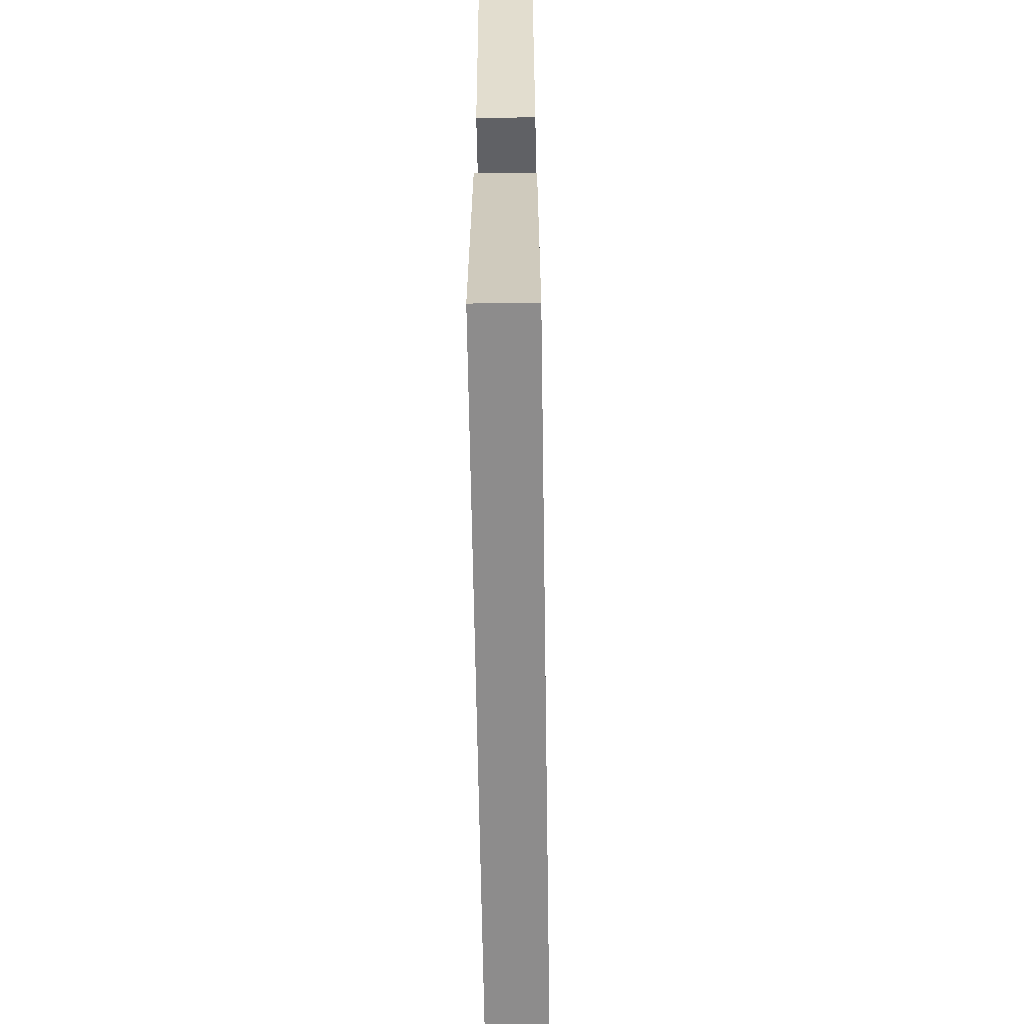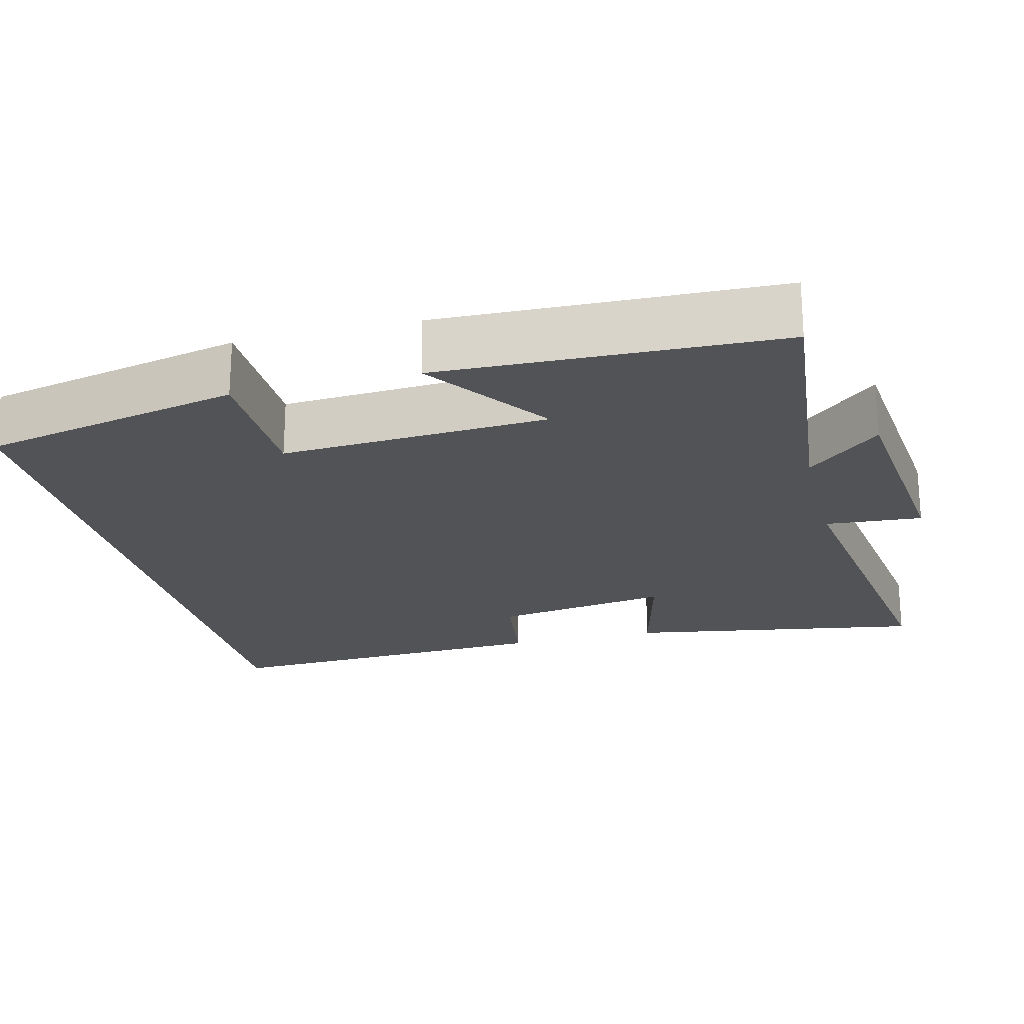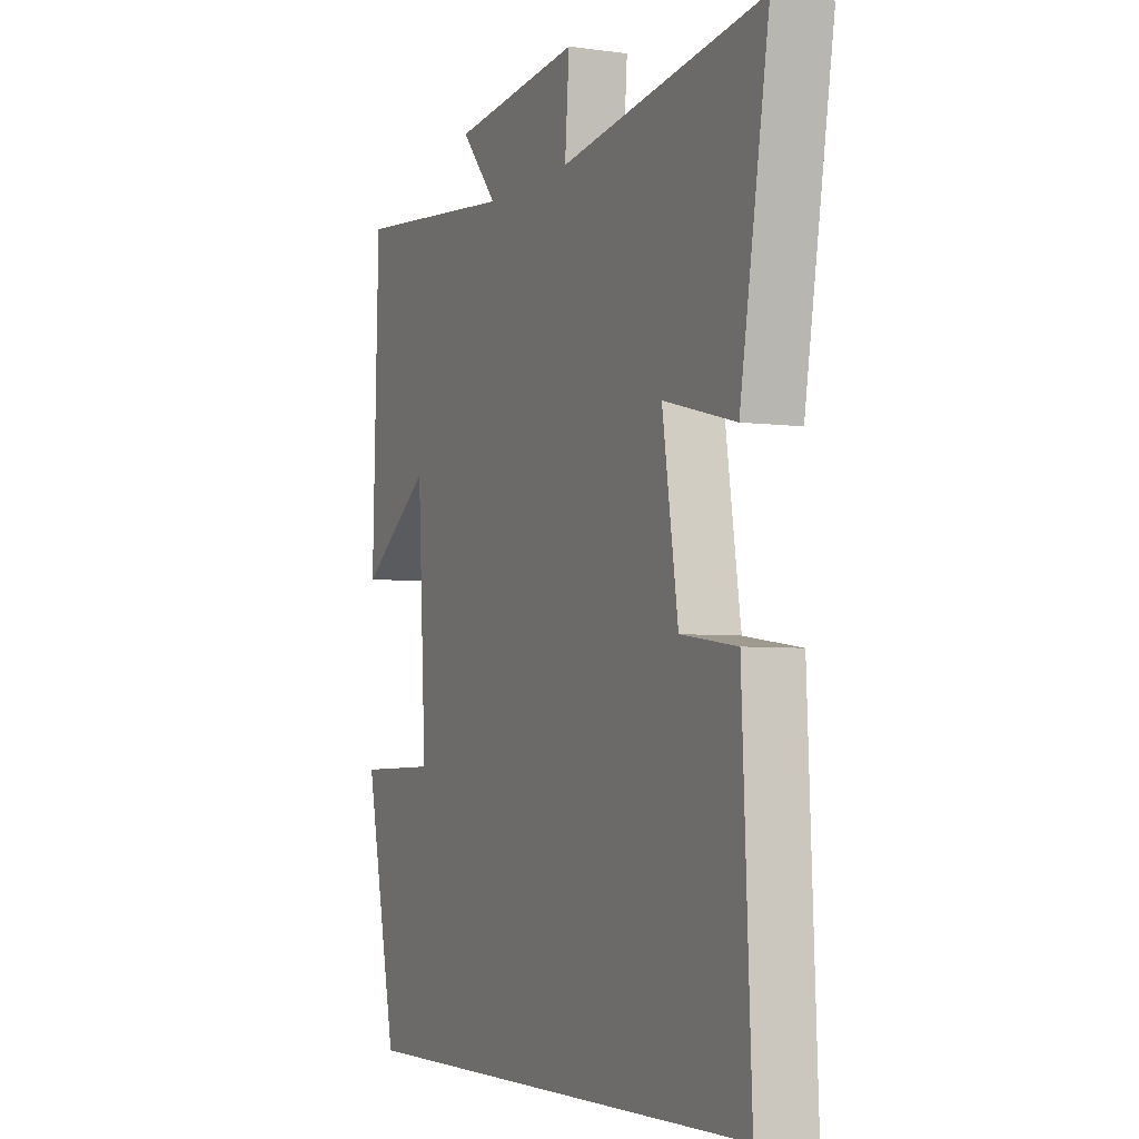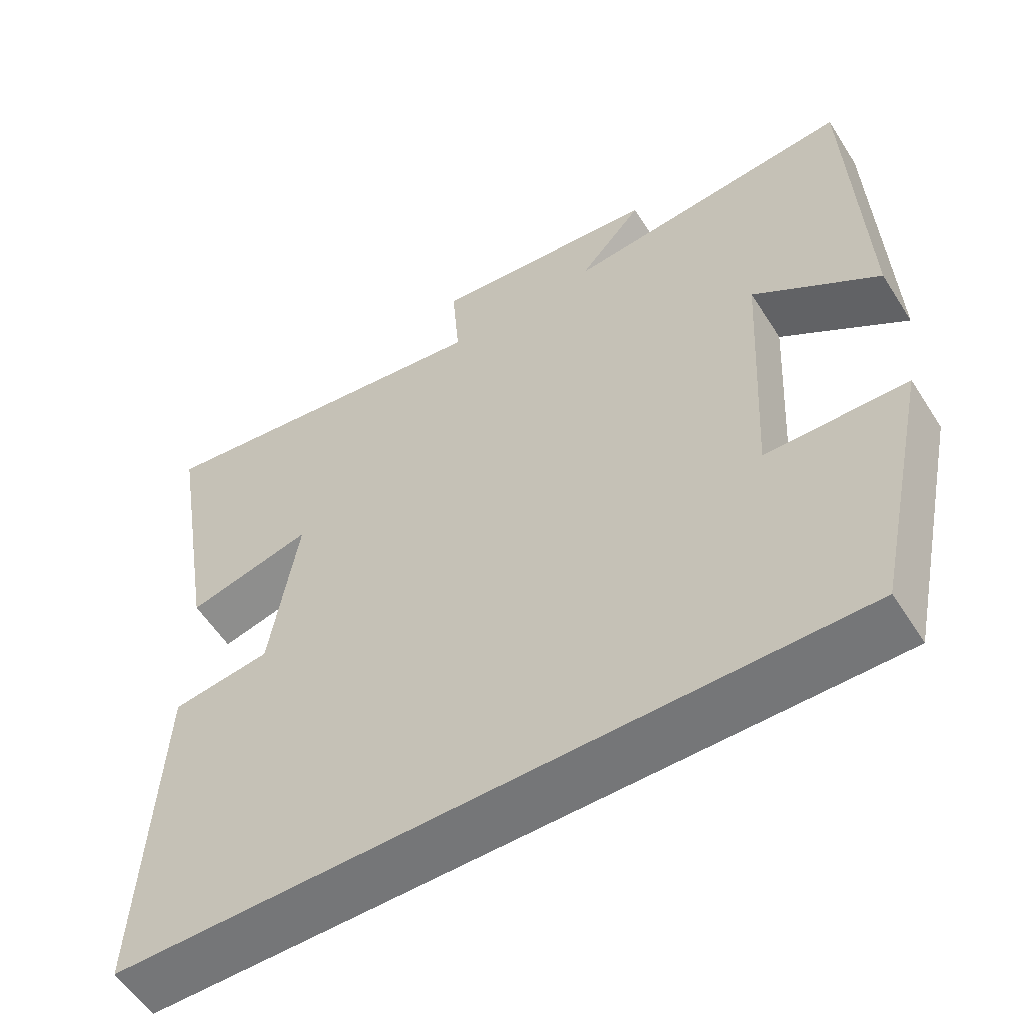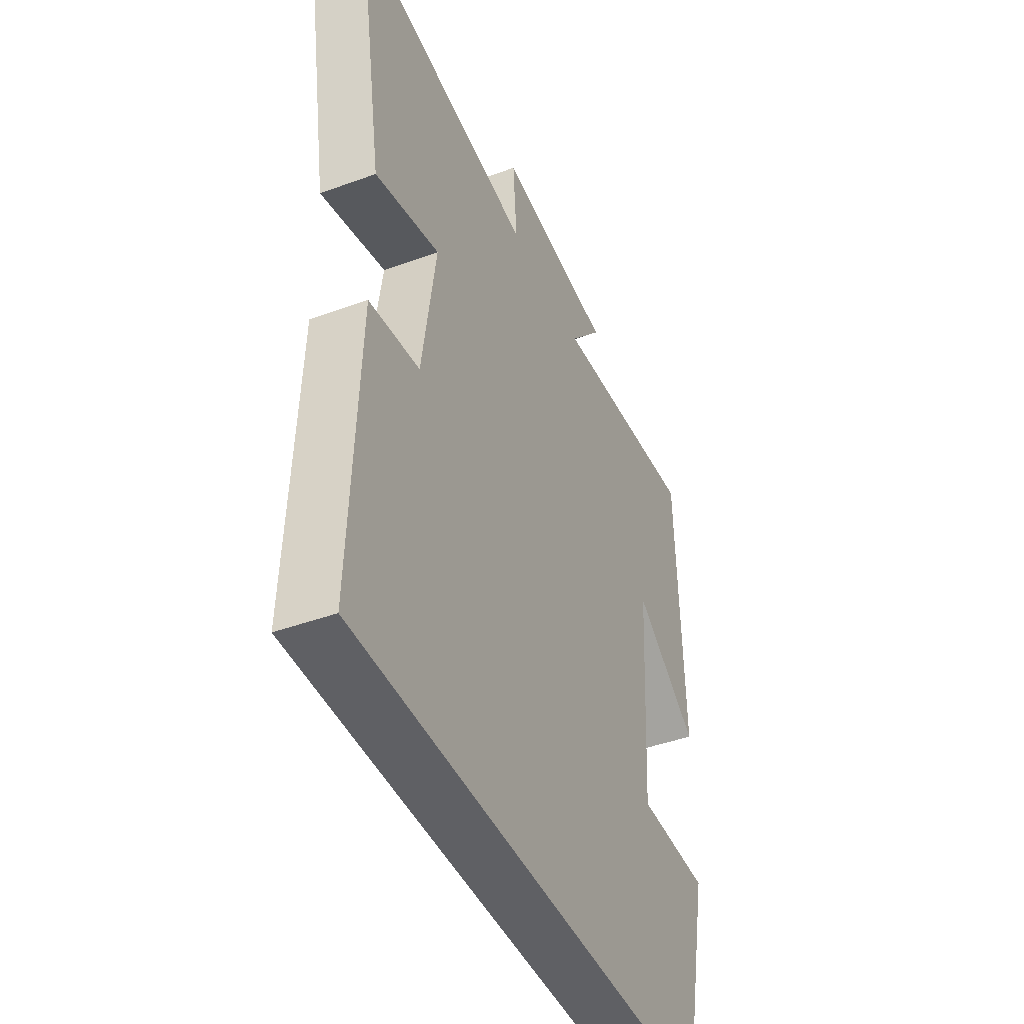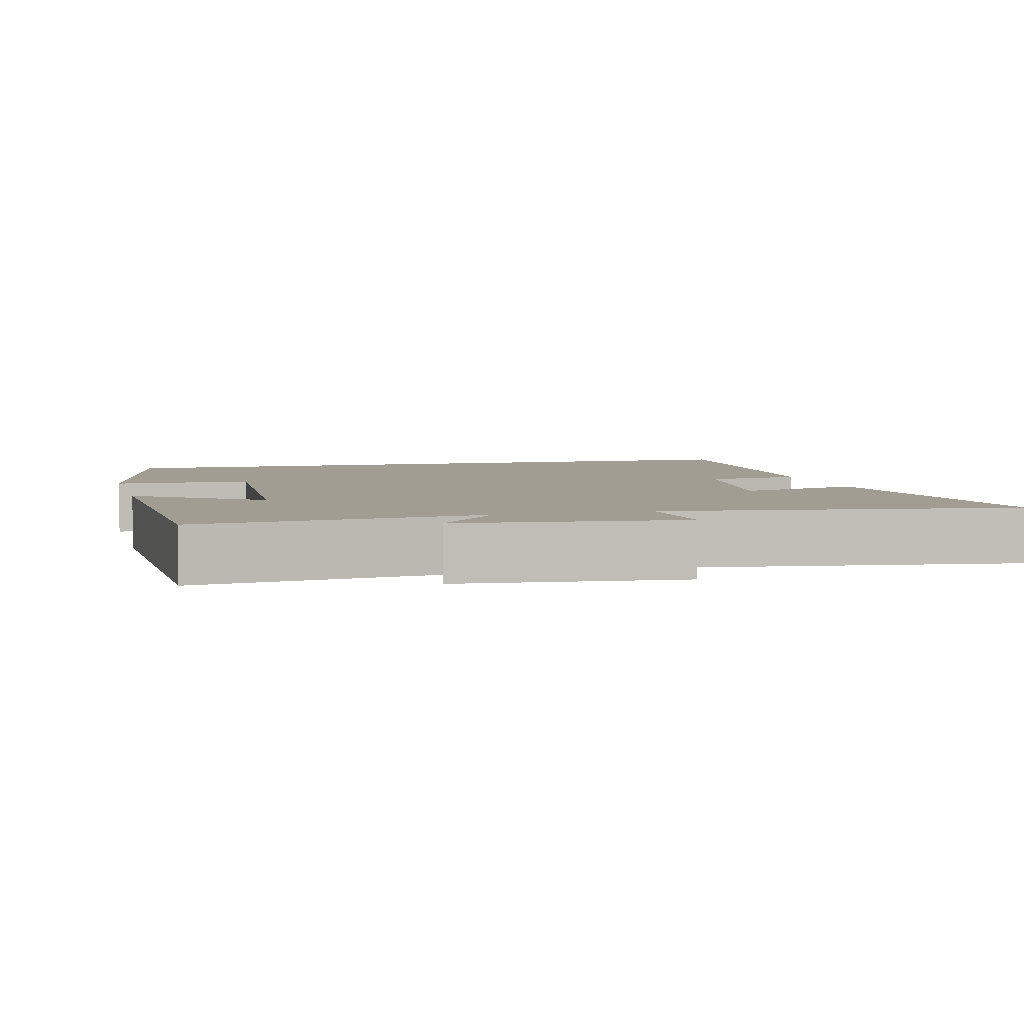
<metadata>
{"format":"obj","ext":"obj","renderer":"f3d","projection":"perspective","resolution":1024,"background":"white","views":[{"elev":-64.3,"azim":90.9,"up":"+Z"},{"elev":-22.1,"azim":-75.9,"up":"+Y"},{"elev":-4.4,"azim":65.7,"up":"+Z"},{"elev":-56.8,"azim":-147.8,"up":"+Z"},{"elev":-43.3,"azim":113.4,"up":"+Z"},{"elev":4.8,"azim":-14.7,"up":"+Y"}]}
</metadata>
<code>
v -0.485 0.07 0.538
v -0.105 0.07 0.5
v -0.189 0.07 0.597
v 0.109 0.07 0.629
v 0.099 0.07 0.5
v 0.566 0.07 0.567
v 0.5 0.07 0.17
v 0.335 0.07 0.212
v 0.371 0.07 -0.024
v 0.5 0.07 -0.042
v 0.521 0.07 -0.5
v -0.426 0.07 -0.5
v -0.5 0.07 -0.154
v -0.316 0.07 -0.151
v -0.336 0.07 0.205
v -0.5 0.07 0.088
v -0.485 0 0.538
v -0.105 0 0.5
v -0.189 0 0.597
v 0.109 0 0.629
v 0.099 0 0.5
v 0.566 0 0.567
v 0.5 0 0.17
v 0.335 0 0.212
v 0.371 0 -0.024
v 0.5 0 -0.042
v 0.521 0 -0.5
v -0.426 0 -0.5
v -0.5 0 -0.154
v -0.316 0 -0.151
v -0.336 0 0.205
v -0.5 0 0.088
f 15 16 1 2
f 14 15 2
f 11 12 13 14
f 9 10 11 14
f 8 9 14 2
f 5 6 7 8
f 5 8 2 3
f 3 4 5
f 18 17 32 31
f 18 31 30
f 30 29 28 27
f 30 27 26 25
f 18 30 25 24
f 24 23 22 21
f 19 18 24 21
f 21 20 19
f 1 17 18 2
f 2 18 19 3
f 3 19 20 4
f 4 20 21 5
f 5 21 22 6
f 6 22 23 7
f 7 23 24 8
f 8 24 25 9
f 9 25 26 10
f 10 26 27 11
f 11 27 28 12
f 12 28 29 13
f 13 29 30 14
f 14 30 31 15
f 15 31 32 16
f 16 32 17 1

</code>
